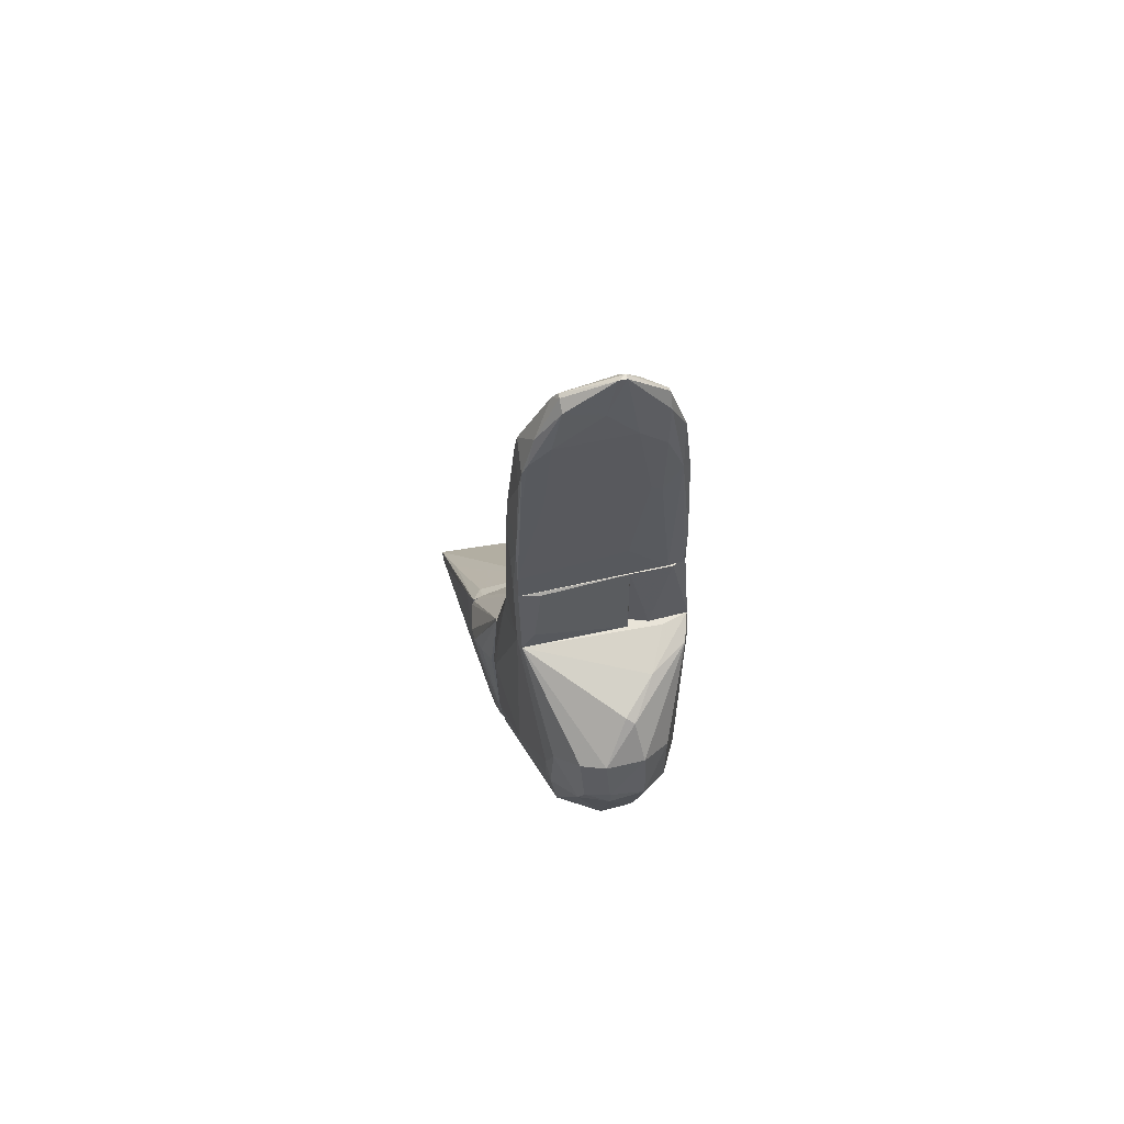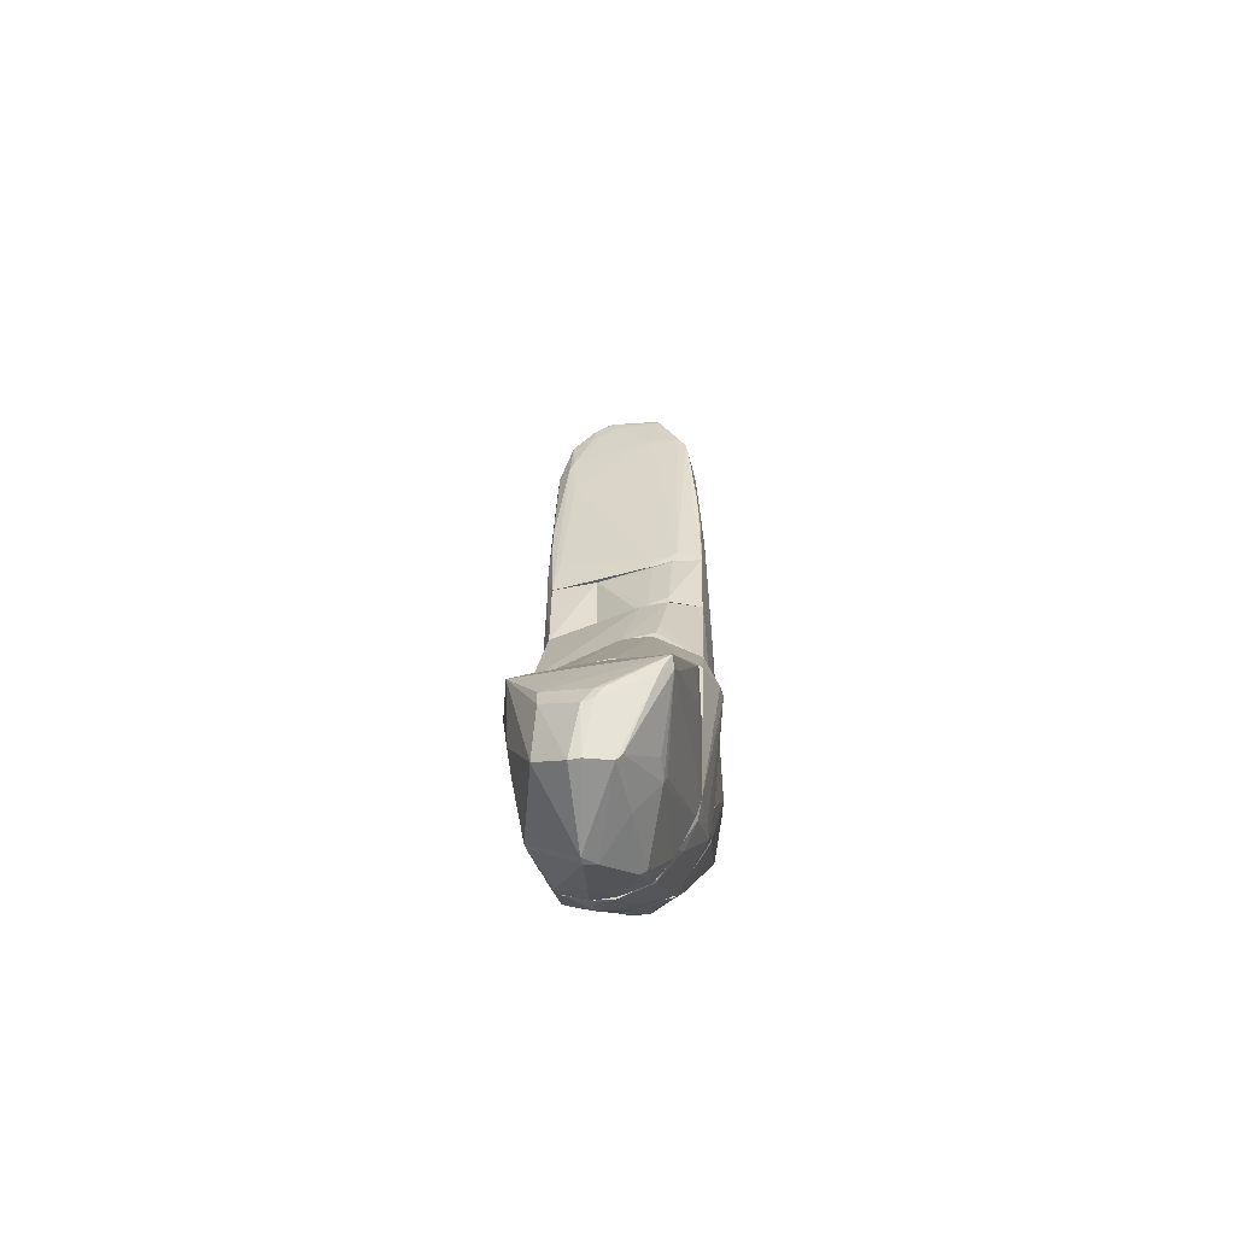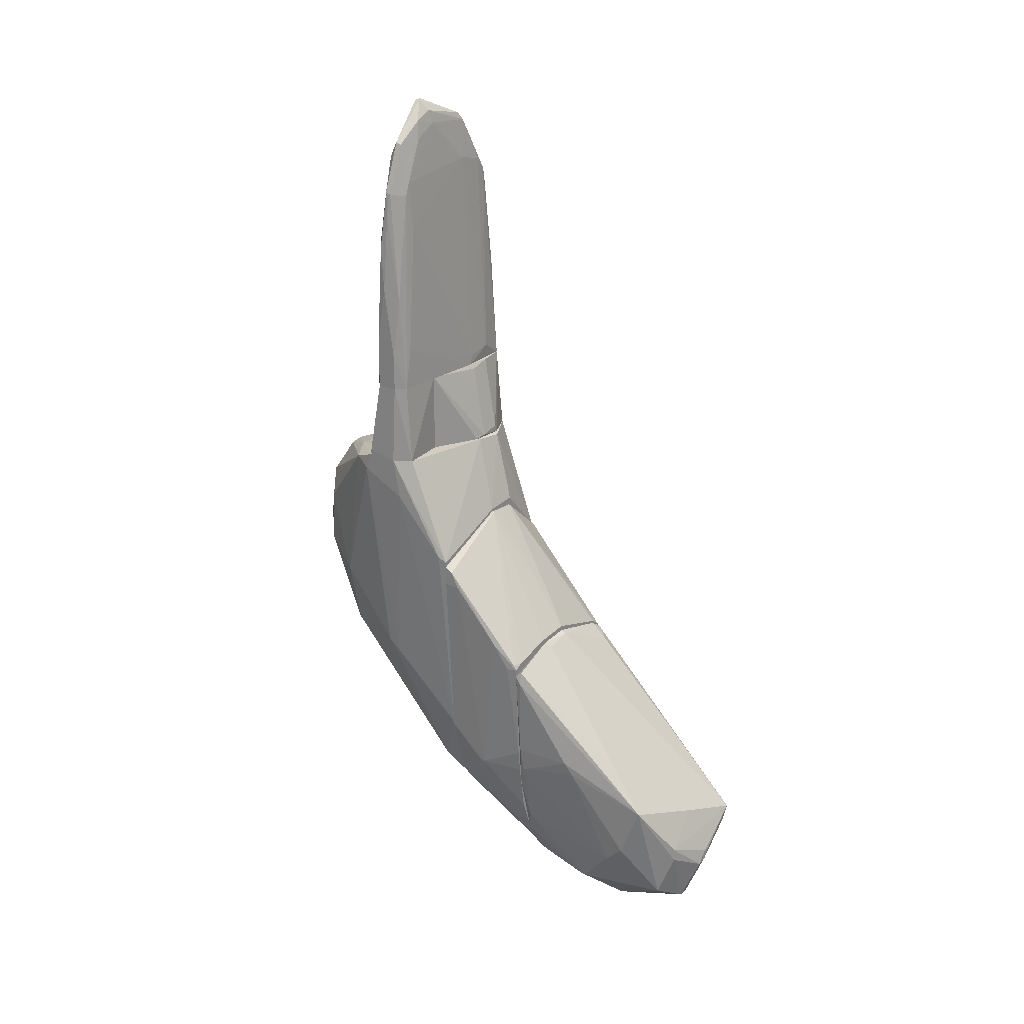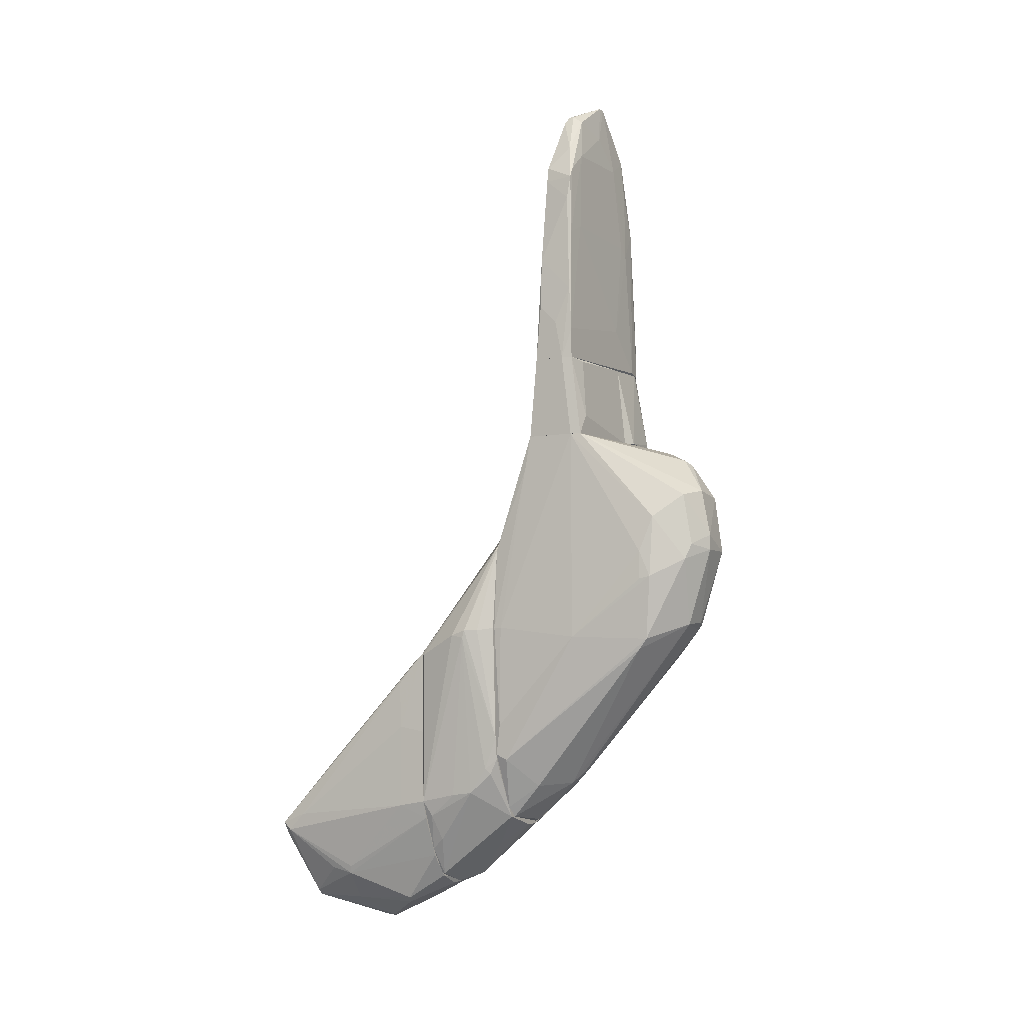
<metadata>
{"format":"obj","ext":"obj","renderer":"f3d","projection":"perspective","resolution":1024,"background":"white","views":[{"elev":60.1,"azim":167.2,"up":"+Y"},{"elev":-50.0,"azim":12.8,"up":"+Y"},{"elev":24.3,"azim":-53.9,"up":"+Y"},{"elev":-5.3,"azim":120.8,"up":"+Y"}]}
</metadata>
<code>
o convex_0
v 0.1465 -7.792 0.4805
v 0.7353 -2.358 1.206
v 0.7805 -2.087 1.115
v -1.484 -1.09 -0.4703
v 0.7353 -3.174 -2.463
v -1.167 -6.615 1.206
v 1.505 -7.022 1.206
v -0.8496 -5.165 -1.466
v 1.415 -1.09 -0.3346
v -1.348 -2.993 1.206
v -0.306 -2.268 -2.463
v 1.052 -4.893 -1.693
v 1.415 -1.09 0.5261
v -1.303 -1.09 0.3901
v -0.7592 -7.973 1.206
v -0.1248 -4.578 -2.237
v 0.9165 -8.2 1.16
v -1.122 -3.943 -1.466
v -0.07962 -1.544 -1.965
v 1.233 -3.808 -1.648
v 1.596 -4.668 1.206
v 0.7805 -2.268 -2.327
v -1.257 -5.166 -0.3346
v -0.7592 -3.582 -2.191
v 1.46 -4.849 -0.3799
v 0.3729 -1.091 0.7526
v 0.2825 -7.339 -0.01769
v -0.8496 -7.656 0.7975
v 0.3277 -3.264 -2.644
v 0.3729 -4.624 -2.237
v -1.348 -1.271 -0.9229
v 1.505 -3.219 1.206
v -1.484 -1.815 0.2088
v 1.143 -2.676 -1.874
v 1.369 -1.09 -0.5155
v -0.306 -3.264 -2.599
v -0.8044 -2.586 -2.101
v 1.46 -7.113 1.024
v 0.05605 -8.337 1.206
v 0.3729 -2.178 -2.508
v -1.484 -1.407 -0.6063
v -0.6684 -1.316 -1.376
v 0.9617 -7.612 0.6166
v 0.1917 -7.339 -0.01769
v -0.2608 -4.624 -2.191
v 0.8713 -1.136 0.7978
v 0.8258 -3.445 -2.372
v -1.484 -1.09 0.07314
v 0.1465 -2.403 1.206
v -0.2156 -1.634 -2.055
v -1.393 -2.902 1.07
v 1.551 -6.479 1.115
v 1.052 -5.074 -1.557
v 1.596 -4.668 1.07
v 1.188 -3.762 -1.829
v 0.3729 -7.566 0.2088
v -1.257 -5.347 -0.1081
v 0.1465 -8.291 1.07
v -1.031 -1.09 -0.6063
v 1.233 -3.309 -1.648
v -0.2156 -4.713 -2.145
v 0.3277 -2.992 -2.644
v 1.46 -1.724 0.6166
v 1.052 -8.019 1.206
f 43 38 64
f 2 6 7
f 6 2 10
f 9 4 13
f 13 4 14
f 7 6 15
f 2 7 21
f 18 8 23
f 8 18 24
f 14 10 26
f 13 14 26
f 15 6 28
f 23 8 28
f 16 29 30
f 3 2 32
f 2 21 32
f 34 22 35
f 4 9 35
f 9 34 35
f 29 16 36
f 24 18 37
f 18 31 37
f 31 11 37
f 11 36 37
f 36 24 37
f 25 7 38
f 12 25 38
f 7 15 39
f 35 22 40
f 19 35 40
f 18 23 41
f 4 31 41
f 31 18 41
f 33 4 41
f 31 4 42
f 35 19 42
f 1 28 44
f 28 8 44
f 30 27 44
f 8 24 45
f 24 36 45
f 36 16 45
f 2 3 46
f 13 26 46
f 3 32 46
f 32 13 46
f 5 22 47
f 29 5 47
f 12 30 47
f 30 29 47
f 22 34 47
f 10 14 48
f 14 4 48
f 4 33 48
f 10 2 49
f 26 10 49
f 2 46 49
f 46 26 49
f 11 31 50
f 40 11 50
f 19 40 50
f 31 42 50
f 42 19 50
f 6 10 51
f 33 6 51
f 10 48 51
f 48 33 51
f 21 7 52
f 7 25 52
f 30 12 53
f 12 38 53
f 38 43 53
f 25 9 54
f 21 52 54
f 52 25 54
f 25 12 55
f 20 25 55
f 12 47 55
f 47 34 55
f 27 30 56
f 43 17 56
f 1 44 56
f 44 27 56
f 30 53 56
f 53 43 56
f 28 6 57
f 23 28 57
f 6 33 57
f 41 23 57
f 33 41 57
f 28 1 58
f 15 28 58
f 39 15 58
f 17 39 58
f 1 56 58
f 56 17 58
f 4 35 59
f 42 4 59
f 35 42 59
f 9 25 60
f 25 20 60
f 34 9 60
f 20 55 60
f 55 34 60
f 16 30 61
f 44 8 61
f 30 44 61
f 8 45 61
f 45 16 61
f 22 5 62
f 5 29 62
f 36 11 62
f 29 36 62
f 11 40 62
f 40 22 62
f 9 13 63
f 13 32 63
f 32 21 63
f 54 9 63
f 21 54 63
f 38 7 64
f 7 39 64
f 39 17 64
f 17 43 64
o convex_1
v -0.2611 5.387 0.1185
v -1.439 0.3599 -0.2437
v -1.393 0.3599 -0.289
v 1.415 0.3604 0.3903
v 1.369 0.904 -0.3344
v -1.303 0.3599 0.2997
v 1.143 4.028 -0.2437
v -1.031 4.662 -0.1532
v 1.188 4.073 0.2544
v -1.076 3.983 0.209
v 0.5543 0.5415 0.4356
v -0.9404 2.716 -0.289
v 1.369 0.3604 -0.3344
v 0.5995 5.07 -0.1531
v -1.348 3.665 -0.01731
v -0.5328 4.345 -0.2437
v 0.5543 4.391 0.2544
v -0.3516 5.569 -0.1078
v 0.5995 5.206 0.1185
v -1.031 4.889 0.07321
v -1.121 0.4053 -0.3344
v 1.279 3.44 -0.1984
v -1.257 3.213 -0.2437
v 1.415 1.357 0.2997
v -1.439 0.9947 0.1185
v -0.9404 3.349 0.2544
v 1.007 0.6322 0.4356
v -1.348 2.036 0.209
v 0.9166 2.942 -0.2891
v -0.4421 1.131 -0.3344
v -1.393 3.032 -0.1532
v 0.7805 4.345 -0.2437
v -0.6233 4.934 0.1637
v 1.007 4.481 -0.1078
v 1.415 1.04 -0.01723
v 1.369 2.263 0.2997
v -1.303 4.028 0.02791
v 0.69 5.07 0.1638
v -1.167 1.085 0.2997
v 0.509 0.3604 0.4356
v -1.303 4.074 -0.06253
v -1.439 2.263 -0.06253
v 1.234 3.847 -0.2437
v -0.9856 4.21 0.209
v -1.439 0.3599 0.1185
v -0.03452 4.889 -0.1984
v -0.9856 3.937 -0.2437
v -0.3516 5.569 -0.01731
v -1.031 4.934 -0.01731
v 1.369 1.674 -0.2891
v -0.2158 5.161 0.1637
v -0.2158 5.569 -0.1078
v 1.415 0.3604 -0.1531
v 1.007 4.3 0.2544
v -1.439 1.176 -0.2437
v -0.7591 2.851 -0.289
v -0.5781 5.252 0.1185
v 1.234 3.802 0.2544
v 1.279 2.761 -0.2891
v 0.5995 5.206 0.02806
f 116 83 124
f 66 67 70
f 80 72 82
f 69 77 85
f 77 67 85
f 85 67 87
f 76 85 87
f 75 81 90
f 68 73 91
f 81 75 91
f 70 74 92
f 89 70 92
f 79 89 92
f 85 76 94
f 69 85 94
f 93 69 94
f 78 71 96
f 93 80 96
f 71 78 98
f 88 68 99
f 88 99 100
f 73 68 100
f 68 88 100
f 74 84 101
f 92 74 101
f 79 92 101
f 83 65 102
f 73 98 102
f 74 70 103
f 90 74 103
f 75 90 103
f 70 68 104
f 68 91 104
f 91 75 104
f 103 70 104
f 75 103 104
f 72 87 105
f 95 79 105
f 87 95 105
f 101 84 105
f 79 101 105
f 66 89 106
f 89 79 106
f 79 95 106
f 71 98 107
f 98 73 107
f 84 74 108
f 74 90 108
f 90 81 108
f 66 70 109
f 89 66 109
f 70 89 109
f 80 82 110
f 78 96 110
f 96 80 110
f 80 76 111
f 72 80 111
f 87 72 111
f 76 87 111
f 65 83 112
f 84 112 113
f 82 72 113
f 72 105 113
f 105 84 113
f 112 82 113
f 100 99 114
f 86 100 114
f 107 86 114
f 102 65 115
f 81 102 115
f 108 81 115
f 97 108 115
f 78 110 116
f 110 82 116
f 112 83 116
f 82 112 116
f 70 67 117
f 68 70 117
f 77 69 117
f 67 77 117
f 99 68 117
f 69 114 117
f 114 99 117
f 91 73 118
f 81 91 118
f 102 81 118
f 73 102 118
f 67 66 119
f 87 67 119
f 95 87 119
f 66 106 119
f 106 95 119
f 76 80 120
f 80 93 120
f 94 76 120
f 93 94 120
f 84 108 121
f 108 97 121
f 65 112 121
f 112 84 121
f 115 65 121
f 97 115 121
f 73 100 122
f 100 86 122
f 86 107 122
f 107 73 122
f 69 93 123
f 96 71 123
f 93 96 123
f 71 107 123
f 114 69 123
f 107 114 123
f 98 78 124
f 83 102 124
f 102 98 124
f 78 116 124
o convex_2
v 1.279 -8.834 2.746
v -1.348 -3.446 1.206
v -1.348 -3.446 1.478
v 1.505 -3.219 1.206
v 0.1015 -8.381 1.206
v -1.167 -4.94 2.746
v 1.686 -5.122 2.746
v -0.7138 -8.653 2.746
v 1.505 -7.114 1.206
v -1.167 -6.661 1.206
v 0.3275 -2.448 1.251
v 1.867 -4.85 1.749
v 0.1015 -9.514 2.7
v -0.7591 -8.019 1.251
v 1.641 -7.928 2.746
v 0.9618 -8.2 1.206
v 0.3729 -4.623 2.746
v -1.121 -7.294 1.93
v 0.9618 -9.332 2.746
v 1.55 -7.747 1.749
v 0.6902 -2.495 1.251
v -1.031 -7.249 2.746
v 0.05618 -9.377 2.383
v -0.4421 -9.197 2.746
v -1.348 -3.174 1.342
v 1.641 -4.669 1.206
v 0.1468 -2.448 1.251
v 1.867 -4.804 1.976
v -0.2608 -4.668 2.746
v -1.212 -4.94 2.564
v 0.1468 -2.448 1.206
v 1.505 -4.985 2.746
v -1.167 -4.85 2.7
v 0.9618 -9.332 2.7
v -0.8498 -7.793 1.206
v 1.732 -5.167 2.7
v 1.505 -3.219 1.251
v -1.348 -3.083 1.206
v -0.8951 -8.155 2.746
v -0.5781 -8.2 1.296
v 0.5089 -8.744 1.704
v -0.3515 -9.287 2.7
v 1.867 -4.714 1.704
v -1.076 -6.842 2.746
v 1.55 -8.2 2.61
v 0.3275 -8.381 1.206
v 0.4182 -9.514 2.7
v -1.257 -4.487 2.293
v -1.121 -7.294 1.84
v 1.596 -7.793 2.111
v 1.55 -6.705 1.206
v 1.55 -7.294 1.432
v 1.505 -7.385 1.342
v -0.7138 -8.472 2.157
v -0.9855 -4.85 2.746
v 1.777 -4.714 1.478
v 0.1015 -9.514 2.746
v 1.324 -8.653 2.519
v 0.4635 -4.17 2.428
v 0.6902 -2.495 1.206
v -0.3968 -8.2 1.206
f 147 164 185
f 126 128 129
f 130 125 131
f 125 130 132
f 129 128 133
f 127 126 134
f 126 129 134
f 131 125 139
f 129 133 140
f 130 131 141
f 127 134 142
f 125 132 143
f 132 130 146
f 143 132 148
f 126 127 149
f 133 128 150
f 141 135 151
f 139 136 152
f 130 141 153
f 141 151 153
f 128 126 155
f 151 135 155
f 141 131 156
f 131 145 156
f 151 149 157
f 125 143 158
f 140 144 158
f 134 129 159
f 131 139 160
f 139 152 160
f 160 152 161
f 128 145 161
f 145 131 161
f 131 160 161
f 126 149 162
f 149 151 162
f 155 126 162
f 151 155 162
f 132 146 163
f 146 142 163
f 140 158 165
f 147 137 166
f 148 138 166
f 138 164 166
f 164 147 166
f 152 136 167
f 161 152 167
f 128 161 167
f 146 130 168
f 142 146 168
f 130 154 168
f 154 142 168
f 139 125 169
f 129 140 170
f 147 129 170
f 140 165 170
f 165 147 170
f 137 147 171
f 158 143 171
f 147 165 171
f 165 158 171
f 127 142 172
f 149 127 172
f 154 130 172
f 142 154 172
f 130 157 172
f 157 149 172
f 142 134 173
f 134 159 173
f 132 163 173
f 163 142 173
f 136 139 174
f 144 136 174
f 139 169 174
f 169 144 174
f 133 150 175
f 167 136 175
f 136 144 176
f 133 175 176
f 175 136 176
f 140 133 177
f 144 140 177
f 133 176 177
f 176 144 177
f 148 132 178
f 138 148 178
f 159 138 178
f 173 159 178
f 132 173 178
f 130 153 179
f 153 151 179
f 157 130 179
f 151 157 179
f 150 128 180
f 128 167 180
f 175 150 180
f 167 175 180
f 143 148 181
f 166 137 181
f 148 166 181
f 137 171 181
f 171 143 181
f 125 158 182
f 158 144 182
f 169 125 182
f 144 169 182
f 135 141 183
f 145 135 183
f 141 156 183
f 156 145 183
f 145 128 184
f 135 145 184
f 128 155 184
f 155 135 184
f 129 147 185
f 159 129 185
f 138 159 185
f 164 138 185
o convex_3
v -0.6685 -8.97 3.289
v 1.007 -8.925 5.962
v 0.8712 -8.925 5.962
v 0.373 -4.713 2.746
v 1.551 -8.246 2.746
v -1.167 -5.076 2.746
v 1.687 -5.167 2.791
v -0.5327 -7.612 5.237
v 1.868 -8.427 5.871
v 0.3279 -10.28 4.376
v 0.05636 -9.514 2.746
v -0.07969 -9.56 5.463
v 1.007 -9.831 3.471
v 1.052 -9.876 5.554
v -0.9854 -7.521 2.746
v -0.5327 -9.514 4.014
v -0.9854 -6.752 3.788
v 1.46 -9.378 4.557
v -0.1703 -4.804 2.882
v 1.641 -7.928 2.746
v -0.5779 -8.563 4.874
v -0.3969 -9.287 2.746
v 0.9166 -9.378 2.746
v 0.4636 -9.876 5.69
v 0.05636 -8.563 5.735
v -1.121 -4.985 2.837
v 1.868 -8.563 5.735
v 1.505 -5.303 3.063
v 0.373 -4.759 2.836
v 1.687 -6.616 2.746
v 0.5088 -10.24 4.15
v 1.868 -8.246 5.418
v -0.8497 -8.336 2.882
v -0.4421 -6.843 4.603
v 0.69 -9.152 5.962
v 0.9166 -9.922 3.516
v 0.3279 -10.28 4.241
v 1.505 -5.03 2.746
v -1.076 -6.752 2.791
v 1.234 -8.97 2.746
v 0.05636 -8.79 5.735
v 1.052 -9.876 4.603
v 0.4636 -9.56 2.791
v -0.5779 -8.88 4.557
v 1.732 -5.71 3.244
v 0.7806 -8.064 5.599
v -0.3969 -9.378 2.927
v -0.6685 -8.789 2.746
v 1.143 -9.786 5.554
v -1.167 -5.212 2.837
v -0.2609 -4.713 2.791
v 1.732 -8.653 5.871
v 0.6448 -9.876 5.689
v 1.732 -6.525 3.199
v -1.031 -7.205 2.837
v -0.5327 -9.514 3.924
v 1.505 -9.242 4.512
v 1.687 -8.019 3.244
v 0.8712 -9.106 5.962
v 1.732 -7.114 4.693
v -0.9403 -6.978 3.924
v 1.505 -9.287 4.919
v 0.1467 -9.786 3.244
v -0.2609 -9.56 4.874
f 229 201 249
f 188 187 194
f 189 190 196
f 191 189 196
f 191 196 200
f 190 189 205
f 197 193 206
f 196 190 208
f 197 195 209
f 188 194 210
f 205 189 215
f 199 195 216
f 194 212 217
f 211 193 219
f 214 204 219
f 187 188 220
f 188 210 220
f 208 198 221
f 221 216 222
f 195 201 222
f 216 195 222
f 213 192 223
f 214 213 223
f 189 214 223
f 215 189 223
f 192 215 223
f 191 200 224
f 190 203 225
f 203 198 225
f 208 190 225
f 198 208 225
f 193 197 226
f 197 209 226
f 210 193 226
f 209 220 226
f 220 210 226
f 198 203 227
f 199 216 227
f 221 198 227
f 216 221 227
f 196 208 228
f 208 221 228
f 221 222 228
f 197 206 229
f 218 201 229
f 192 194 230
f 194 217 230
f 210 194 231
f 193 210 231
f 194 214 231
f 219 193 231
f 214 219 231
f 207 196 232
f 200 196 233
f 196 207 233
f 186 218 233
f 218 200 233
f 207 232 233
f 227 203 234
f 199 227 234
f 202 193 235
f 211 191 235
f 193 211 235
f 191 224 235
f 224 202 235
f 189 191 236
f 191 211 236
f 214 189 236
f 204 214 236
f 211 219 236
f 219 204 236
f 194 187 237
f 212 194 237
f 199 234 237
f 234 212 237
f 195 199 238
f 209 195 238
f 220 209 238
f 215 192 239
f 192 230 239
f 230 217 239
f 200 218 240
f 224 200 240
f 202 224 240
f 218 229 240
f 218 186 241
f 201 218 241
f 222 201 241
f 232 222 241
f 186 233 241
f 233 232 241
f 203 190 242
f 212 203 242
f 212 242 243
f 190 205 243
f 205 215 243
f 217 212 243
f 215 239 243
f 239 217 243
f 242 190 243
f 187 220 244
f 237 187 244
f 199 237 244
f 238 199 244
f 220 238 244
f 194 192 245
f 192 213 245
f 214 194 245
f 213 214 245
f 193 202 246
f 206 193 246
f 229 206 246
f 202 240 246
f 240 229 246
f 203 212 247
f 212 234 247
f 234 203 247
f 196 228 248
f 228 222 248
f 232 196 248
f 222 232 248
f 195 197 249
f 201 195 249
f 197 229 249
o convex_4
v -1.303 0.3599 0.2996
v -1.484 -1.089 -0.4703
v -1.484 -1.089 0.07312
v -0.4875 -1.089 -0.3796
v -0.4875 0.3599 -0.3342
v -0.4875 -1.089 0.2996
v -1.439 0.3599 -0.2437
v -0.4875 0.3599 0.2996
v -1.303 -1.089 0.3903
v -0.8047 -1.044 -0.5156
v -1.212 0.3599 -0.3342
v -1.439 0.3599 0.1184
v -1.484 -0.9987 -0.4703
f 252 261 262
f 252 251 253
f 252 253 255
f 253 254 255
f 250 254 256
f 254 250 257
f 255 254 257
f 255 257 258
f 252 255 258
f 257 250 258
f 253 251 259
f 254 253 259
f 254 259 260
f 256 254 260
f 250 256 261
f 258 250 261
f 252 258 261
f 251 252 262
f 259 251 262
f 260 259 262
f 256 260 262
f 261 256 262
o convex_5
v -0.4873 -1.089 0.2997
v 1.415 0.3599 0.3903
v 1.415 0.3599 -0.1531
v -0.4873 0.3599 -0.3342
v 1.369 -1.089 -0.5156
v 1.415 -1.089 0.5261
v -0.4419 -1.089 -0.5156
v -0.4873 0.3599 0.2997
v 0.5089 -1.044 0.7527
v 1.007 0.3145 -0.3795
v 0.9164 0.3599 0.4808
v 0.9164 -1.089 0.7527
v 1.369 0.3599 -0.3342
v 1.143 -0.7269 -0.5156
v 0.3281 -1.089 0.7074
v 1.415 -1.089 -0.3342
v 0.5541 0.2693 0.4808
v -0.4873 -1.089 -0.3795
v 0.8712 -0.9534 0.7527
f 274 264 281
f 264 265 266
f 265 264 268
f 263 267 268
f 267 263 269
f 264 266 270
f 266 263 270
f 264 270 273
f 268 264 274
f 263 268 274
f 266 265 275
f 265 267 275
f 272 266 275
f 272 275 276
f 269 266 276
f 267 269 276
f 266 272 276
f 275 267 276
f 270 263 277
f 271 270 277
f 274 271 277
f 263 274 277
f 267 265 278
f 265 268 278
f 268 267 278
f 270 271 279
f 273 270 279
f 271 273 279
f 263 266 280
f 269 263 280
f 266 269 280
f 264 273 281
f 273 271 281
f 271 274 281

</code>
